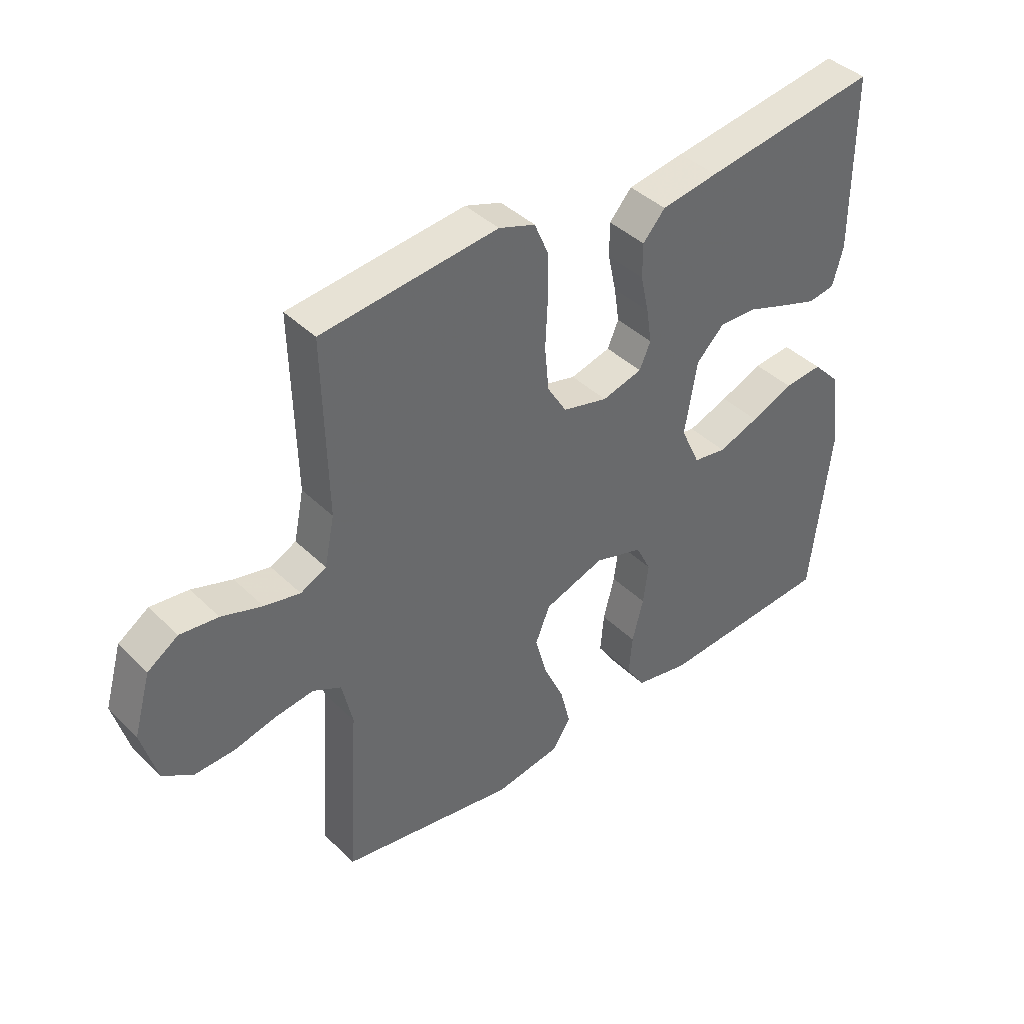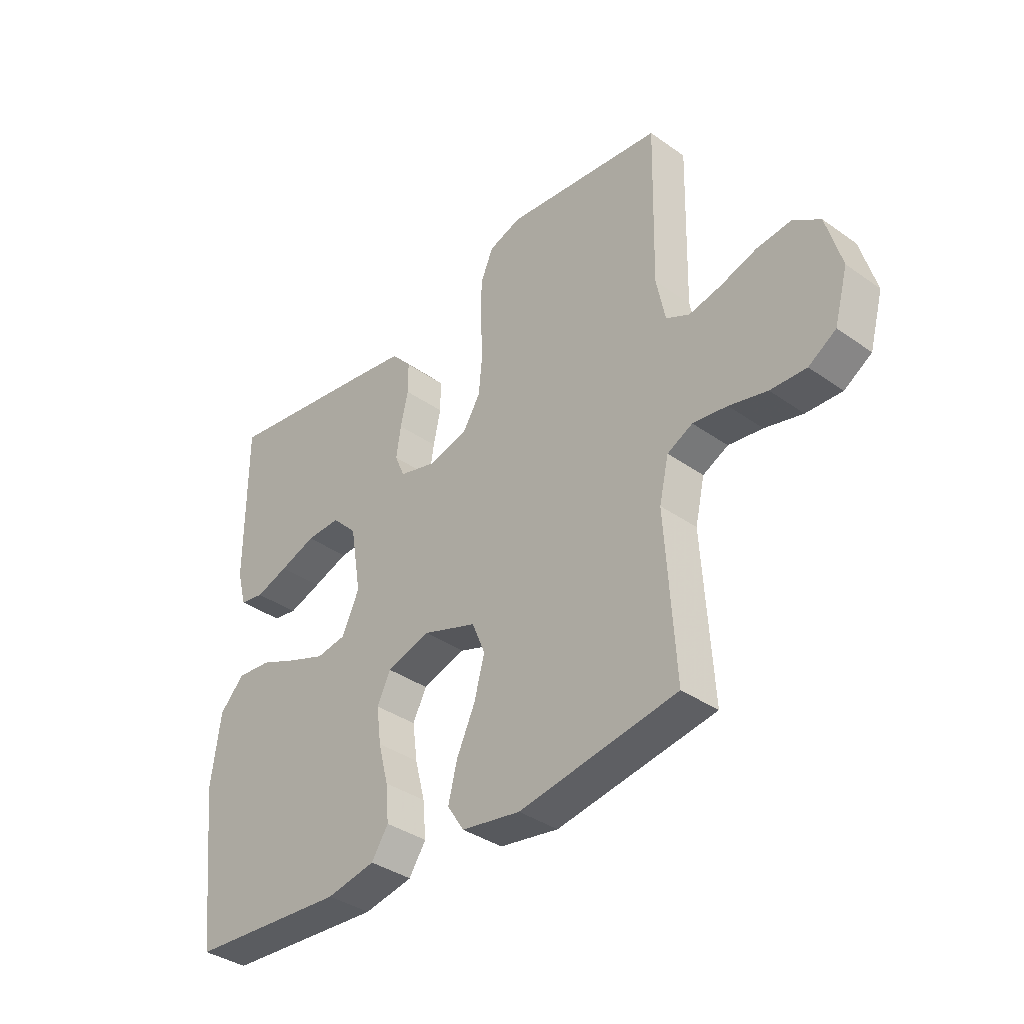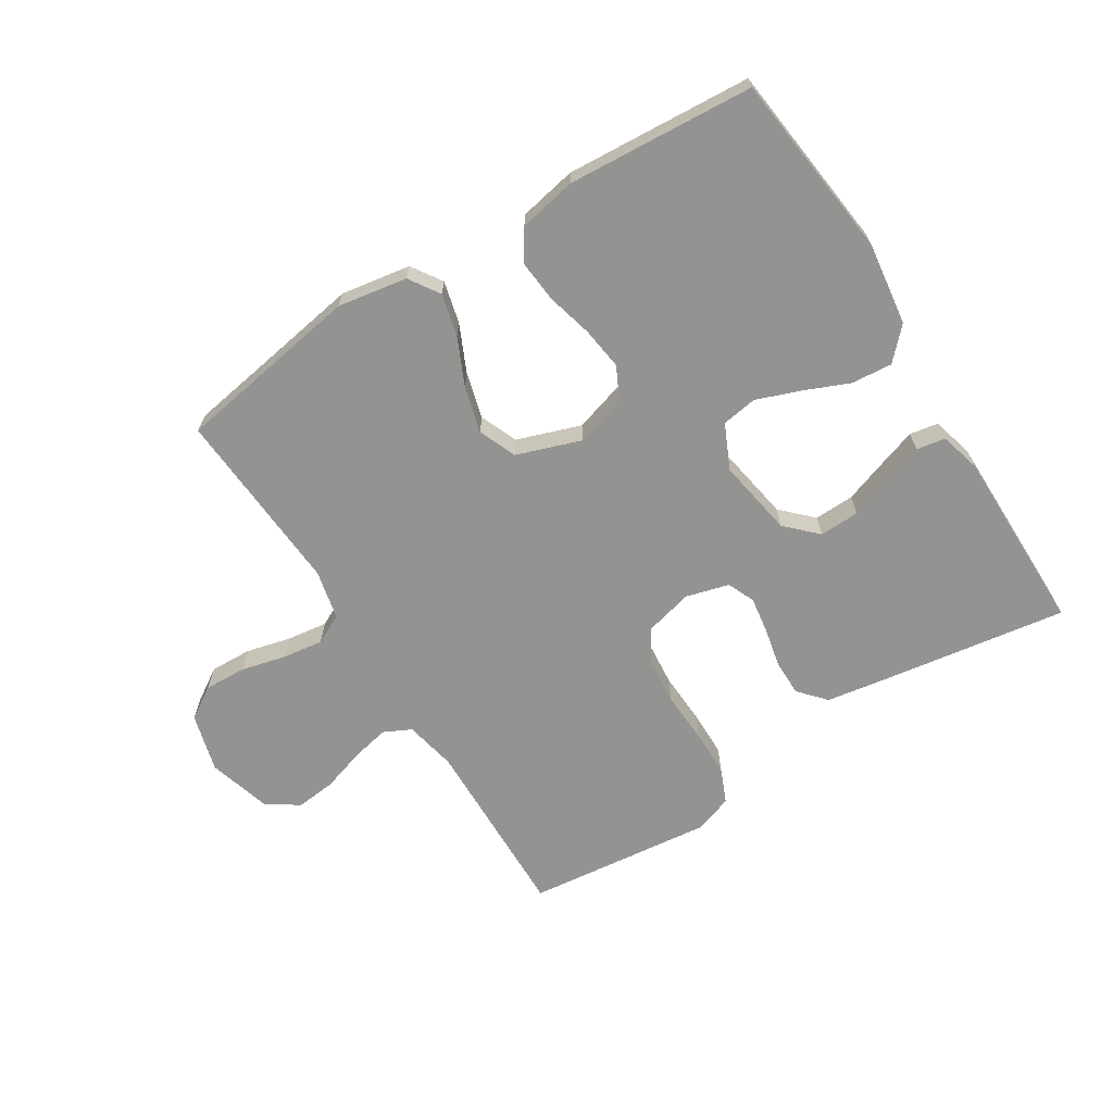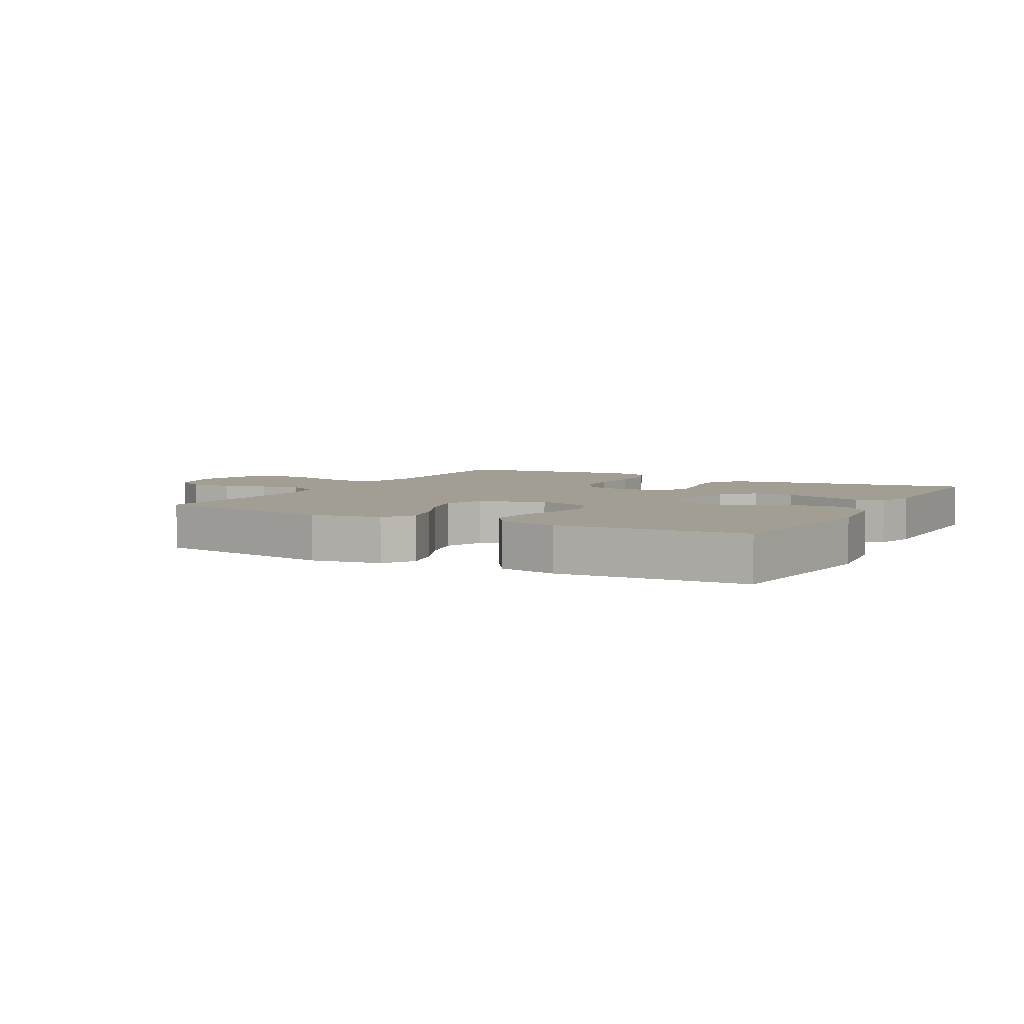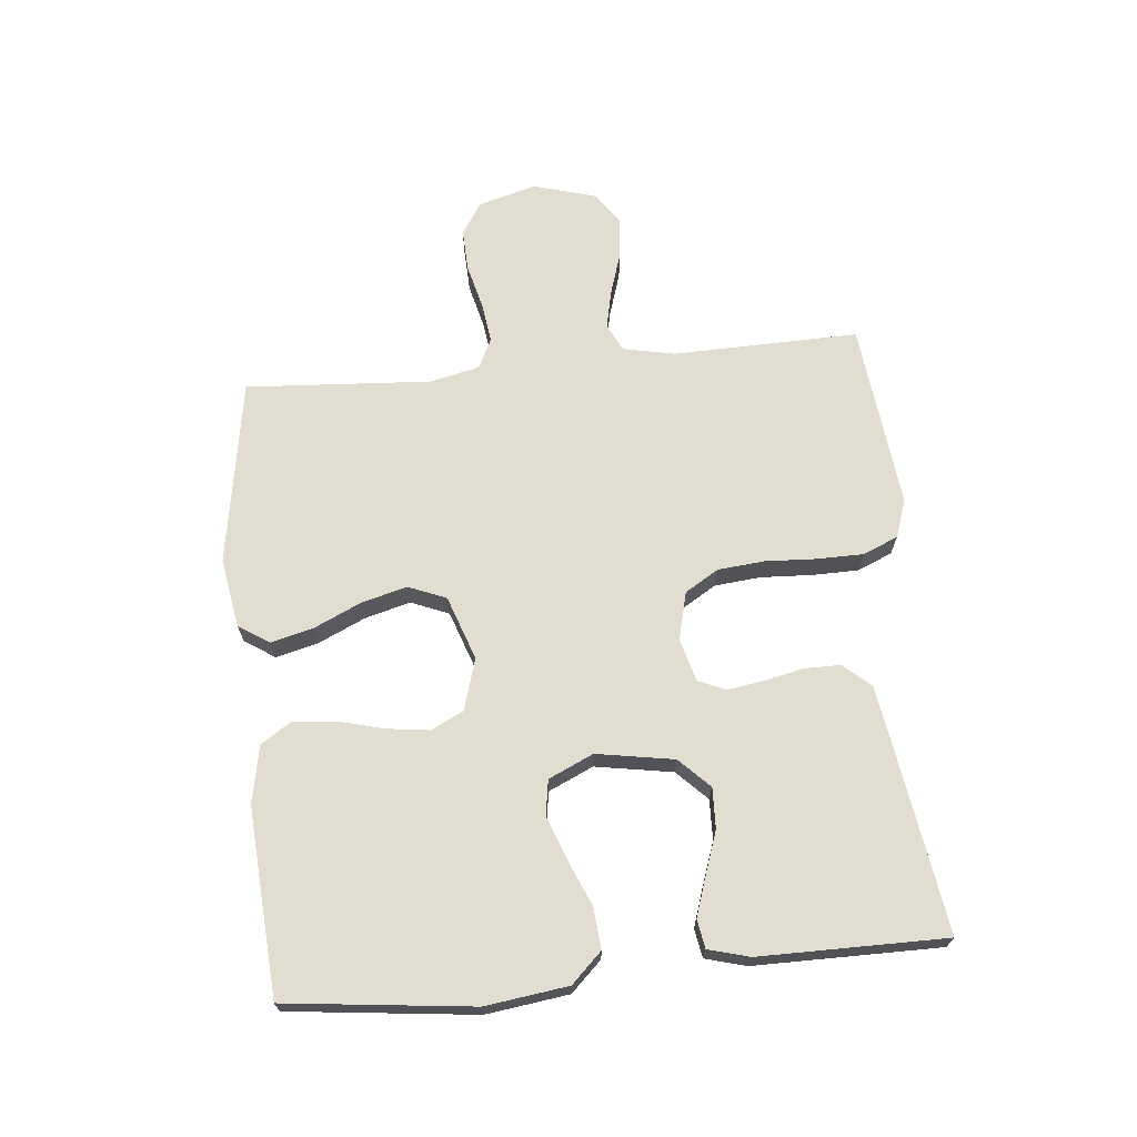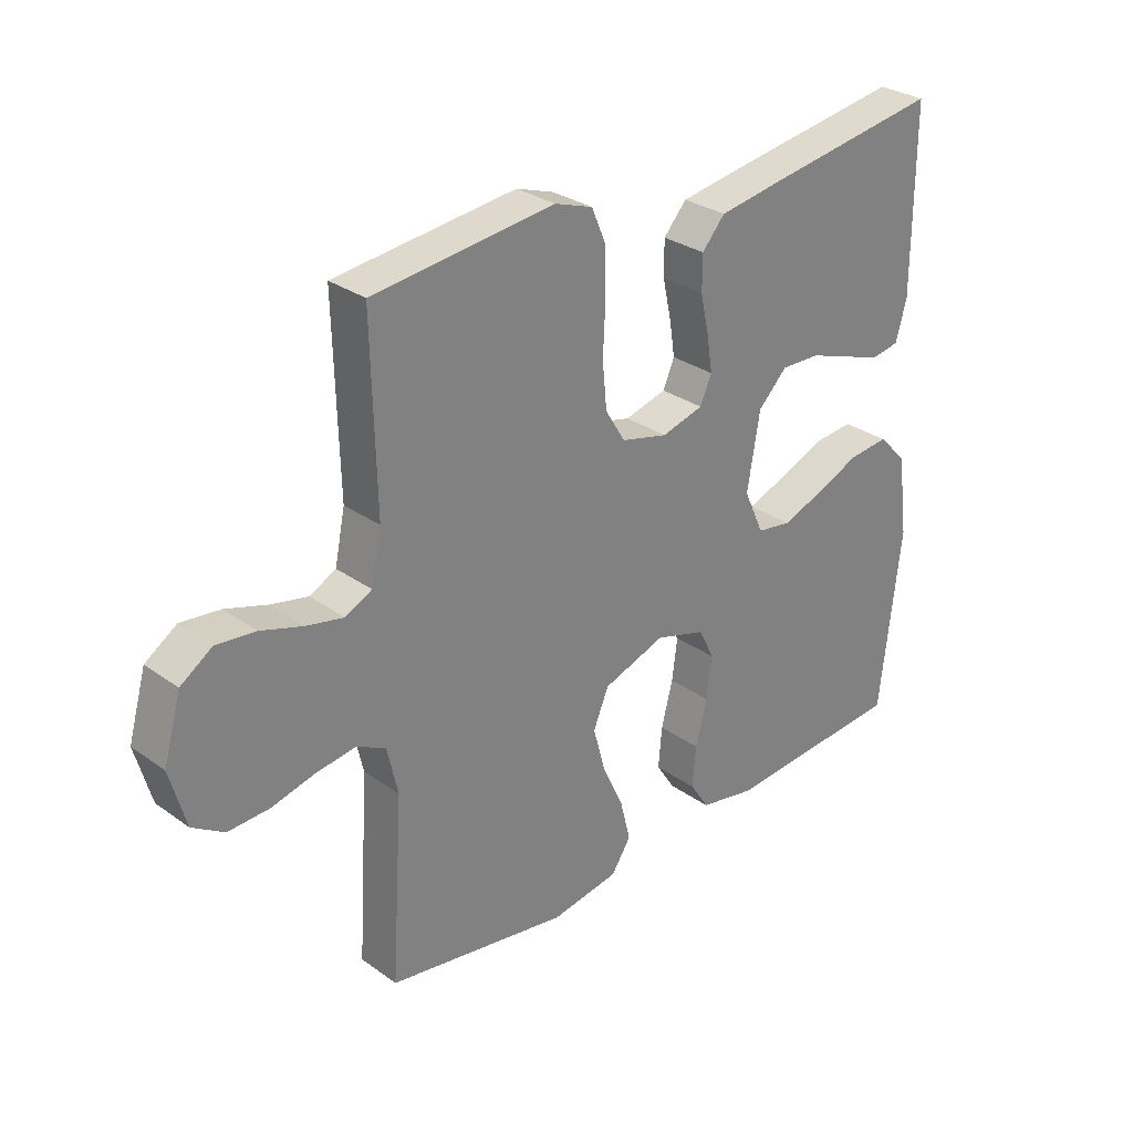
<metadata>
{"format":"obj","ext":"obj","renderer":"f3d","projection":"perspective","resolution":1024,"background":"white","views":[{"elev":40.6,"azim":139.7,"up":"+Z"},{"elev":-36.9,"azim":47.6,"up":"+Z"},{"elev":-66.7,"azim":-147.8,"up":"+Y"},{"elev":5.0,"azim":-151.3,"up":"+Y"},{"elev":68.6,"azim":-95.5,"up":"+Y"},{"elev":29.6,"azim":136.3,"up":"+Z"}]}
</metadata>
<code>
v -0.5 0.07 -0.5
v -0.534 0.07 -0.2
v -0.516 0.07 -0.067
v -0.469 0.07 -0.018
v -0.403 0.07 -0.024
v -0.33 0.07 -0.055
v -0.26 0.07 -0.081
v -0.203 0.07 -0.072
v -0.17 0.07 0
v -0.191 0.07 0.125
v -0.239 0.07 0.173
v -0.304 0.07 0.171
v -0.373 0.07 0.147
v -0.436 0.07 0.126
v -0.482 0.07 0.134
v -0.5 0.07 0.2
v -0.5 0.07 0.5
v -0.2 0.07 0.454
v -0.103 0.07 0.438
v -0.065 0.07 0.395
v -0.065 0.07 0.337
v -0.079 0.07 0.273
v -0.088 0.07 0.214
v -0.069 0.07 0.17
v 0 0.07 0.151
v 0.077 0.07 0.17
v 0.11 0.07 0.224
v 0.117 0.07 0.299
v 0.113 0.07 0.382
v 0.114 0.07 0.457
v 0.138 0.07 0.513
v 0.2 0.07 0.534
v 0.5 0.07 0.5
v 0.493 0.07 0.2
v 0.51 0.07 0.117
v 0.554 0.07 0.095
v 0.615 0.07 0.108
v 0.684 0.07 0.13
v 0.749 0.07 0.137
v 0.801 0.07 0.102
v 0.83 0.07 0
v 0.804 0.07 -0.094
v 0.752 0.07 -0.127
v 0.684 0.07 -0.124
v 0.612 0.07 -0.106
v 0.547 0.07 -0.097
v 0.499 0.07 -0.121
v 0.481 0.07 -0.2
v 0.5 0.07 -0.5
v 0.2 0.07 -0.549
v 0.088 0.07 -0.53
v 0.056 0.07 -0.481
v 0.073 0.07 -0.413
v 0.108 0.07 -0.337
v 0.128 0.07 -0.263
v 0.103 0.07 -0.202
v 0 0.07 -0.166
v -0.083 0.07 -0.191
v -0.109 0.07 -0.243
v -0.1 0.07 -0.312
v -0.081 0.07 -0.386
v -0.075 0.07 -0.454
v -0.107 0.07 -0.503
v -0.2 0.07 -0.521
v -0.5 0 -0.5
v -0.534 0 -0.2
v -0.516 0 -0.067
v -0.469 0 -0.018
v -0.403 0 -0.024
v -0.33 0 -0.055
v -0.26 0 -0.081
v -0.203 0 -0.072
v -0.17 0 0
v -0.191 0 0.125
v -0.239 0 0.173
v -0.304 0 0.171
v -0.373 0 0.147
v -0.436 0 0.126
v -0.482 0 0.134
v -0.5 0 0.2
v -0.5 0 0.5
v -0.2 0 0.454
v -0.103 0 0.438
v -0.065 0 0.395
v -0.065 0 0.337
v -0.079 0 0.273
v -0.088 0 0.214
v -0.069 0 0.17
v 0 0 0.151
v 0.077 0 0.17
v 0.11 0 0.224
v 0.117 0 0.299
v 0.113 0 0.382
v 0.114 0 0.457
v 0.138 0 0.513
v 0.2 0 0.534
v 0.5 0 0.5
v 0.493 0 0.2
v 0.51 0 0.117
v 0.554 0 0.095
v 0.615 0 0.108
v 0.684 0 0.13
v 0.749 0 0.137
v 0.801 0 0.102
v 0.83 0 0
v 0.804 0 -0.094
v 0.752 0 -0.127
v 0.684 0 -0.124
v 0.612 0 -0.106
v 0.547 0 -0.097
v 0.499 0 -0.121
v 0.481 0 -0.2
v 0.5 0 -0.5
v 0.2 0 -0.549
v 0.088 0 -0.53
v 0.056 0 -0.481
v 0.073 0 -0.413
v 0.108 0 -0.337
v 0.128 0 -0.263
v 0.103 0 -0.202
v 0 0 -0.166
v -0.083 0 -0.191
v -0.109 0 -0.243
v -0.1 0 -0.312
v -0.081 0 -0.386
v -0.075 0 -0.454
v -0.107 0 -0.503
v -0.2 0 -0.521
f 60 61 62 63
f 59 60 63 64
f 51 52 53 54
f 51 54 55
f 48 49 50 51
f 47 48 51 55
f 46 47 55 56
f 42 43 44 45
f 42 45 46
f 41 42 46
f 37 38 39 40
f 36 37 40 41
f 31 32 33 34
f 31 34 35
f 28 29 30 31
f 27 28 31 35
f 26 27 35 36
f 19 20 21 22
f 19 22 23
f 18 19 23
f 17 18 23 24
f 12 13 14 15
f 12 15 16 17
f 3 4 5 6
f 3 6 7
f 2 3 7
f 59 64 1 2
f 58 59 2 7
f 57 58 7 8
f 56 57 8 9
f 46 56 9 10
f 41 46 10 11
f 25 26 36 41
f 25 41 11
f 24 25 11
f 17 24 11
f 11 12 17
f 127 126 125 124
f 128 127 124 123
f 118 117 116 115
f 119 118 115
f 115 114 113 112
f 119 115 112 111
f 120 119 111 110
f 109 108 107 106
f 110 109 106
f 110 106 105
f 104 103 102 101
f 105 104 101 100
f 98 97 96 95
f 99 98 95
f 95 94 93 92
f 99 95 92 91
f 100 99 91 90
f 86 85 84 83
f 87 86 83
f 87 83 82
f 88 87 82 81
f 79 78 77 76
f 81 80 79 76
f 70 69 68 67
f 71 70 67
f 71 67 66
f 66 65 128 123
f 71 66 123 122
f 72 71 122 121
f 73 72 121 120
f 74 73 120 110
f 75 74 110 105
f 105 100 90 89
f 75 105 89
f 75 89 88
f 75 88 81
f 81 76 75
f 1 65 66 2
f 2 66 67 3
f 3 67 68 4
f 4 68 69 5
f 5 69 70 6
f 6 70 71 7
f 7 71 72 8
f 8 72 73 9
f 9 73 74 10
f 10 74 75 11
f 11 75 76 12
f 12 76 77 13
f 13 77 78 14
f 14 78 79 15
f 15 79 80 16
f 16 80 81 17
f 17 81 82 18
f 18 82 83 19
f 19 83 84 20
f 20 84 85 21
f 21 85 86 22
f 22 86 87 23
f 23 87 88 24
f 24 88 89 25
f 25 89 90 26
f 26 90 91 27
f 27 91 92 28
f 28 92 93 29
f 29 93 94 30
f 30 94 95 31
f 31 95 96 32
f 32 96 97 33
f 33 97 98 34
f 34 98 99 35
f 35 99 100 36
f 36 100 101 37
f 37 101 102 38
f 38 102 103 39
f 39 103 104 40
f 40 104 105 41
f 41 105 106 42
f 42 106 107 43
f 43 107 108 44
f 44 108 109 45
f 45 109 110 46
f 46 110 111 47
f 47 111 112 48
f 48 112 113 49
f 49 113 114 50
f 50 114 115 51
f 51 115 116 52
f 52 116 117 53
f 53 117 118 54
f 54 118 119 55
f 55 119 120 56
f 56 120 121 57
f 57 121 122 58
f 58 122 123 59
f 59 123 124 60
f 60 124 125 61
f 61 125 126 62
f 62 126 127 63
f 63 127 128 64
f 64 128 65 1

</code>
